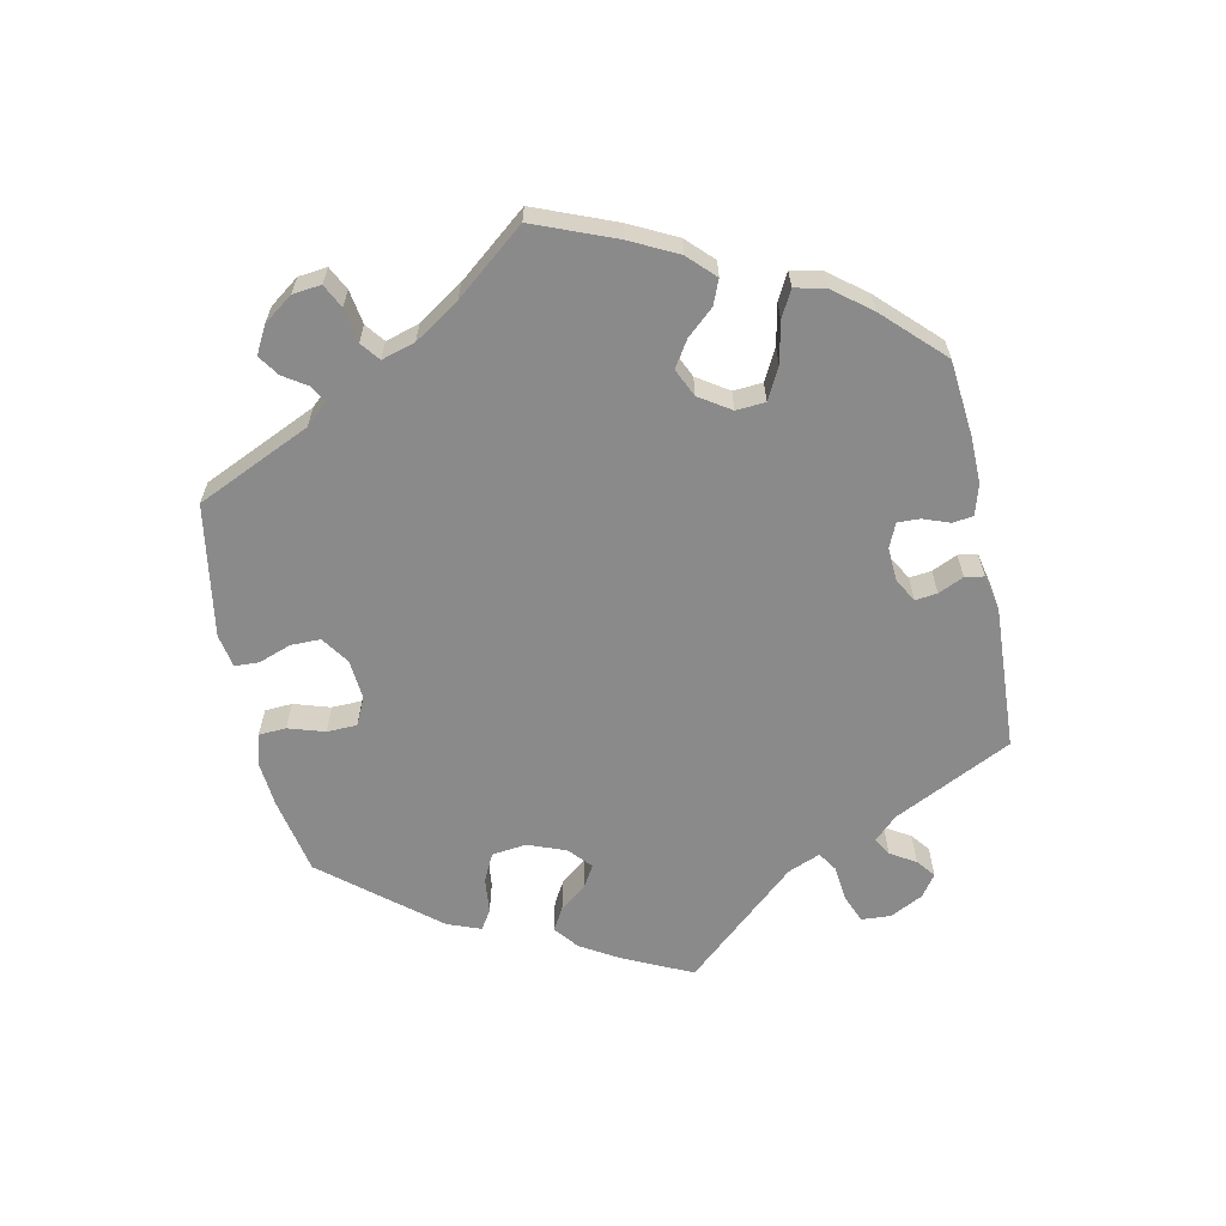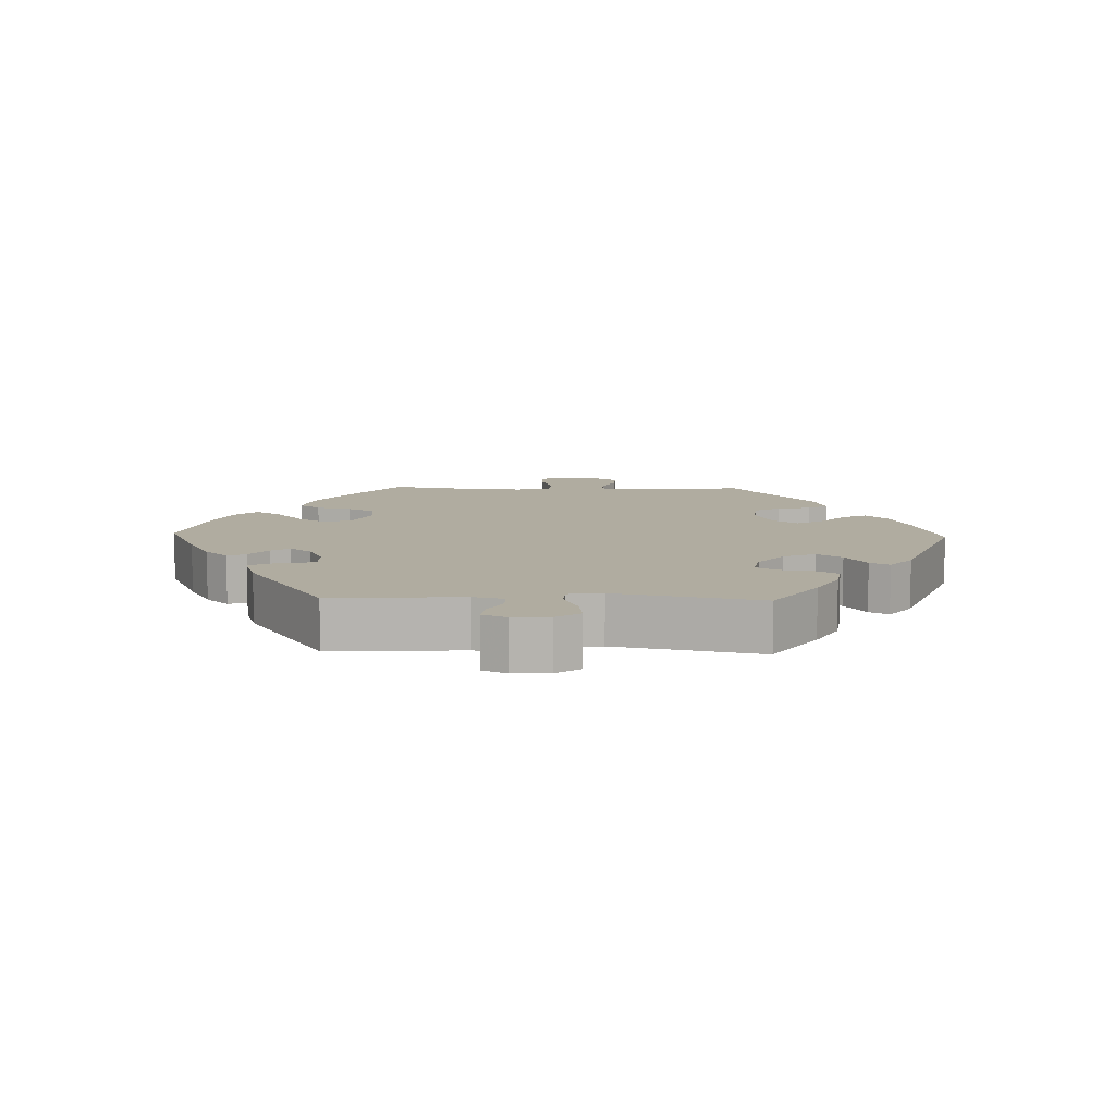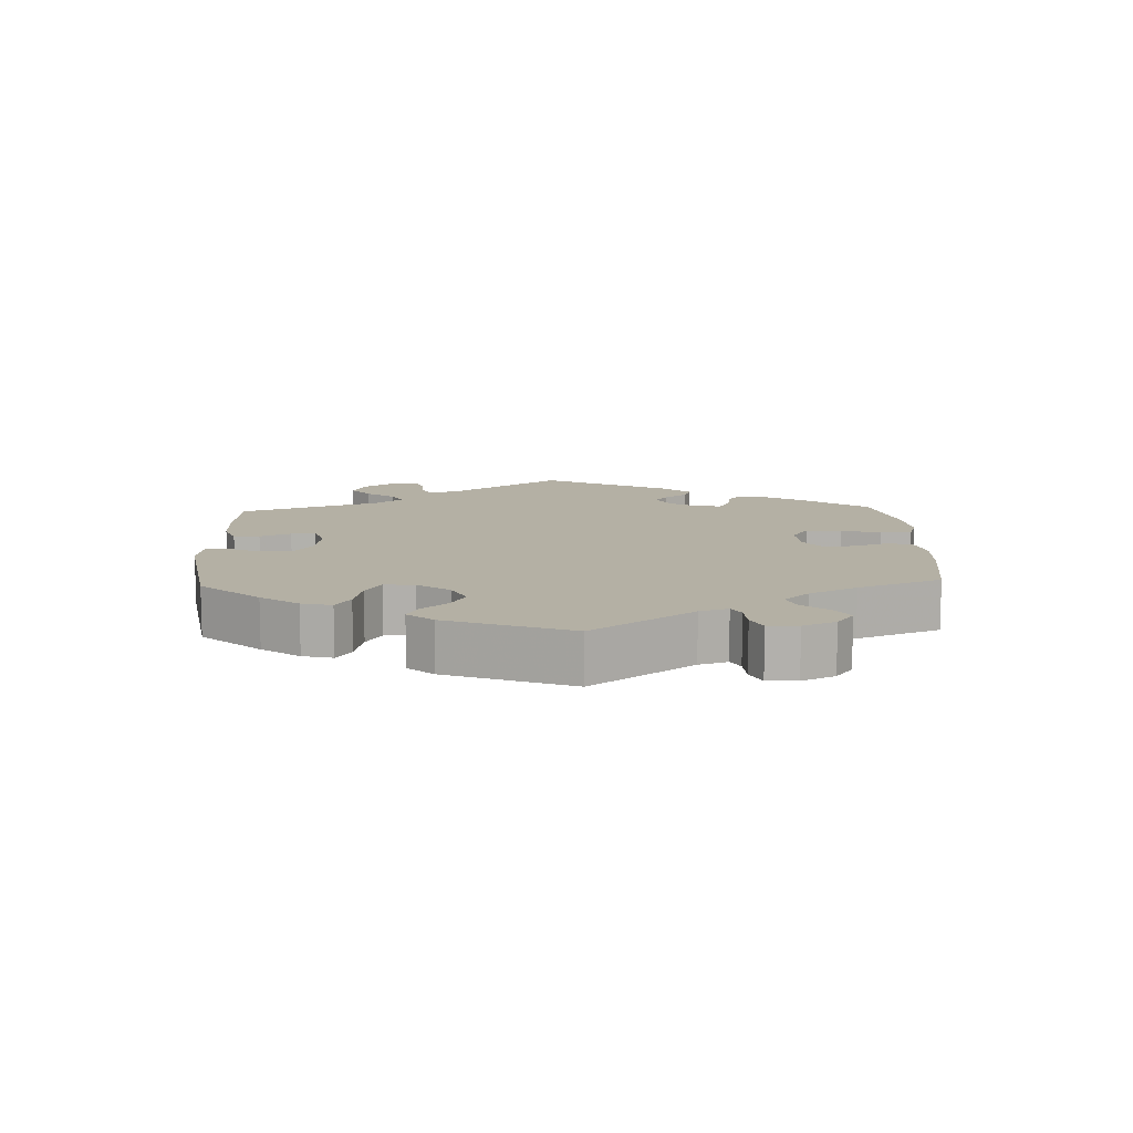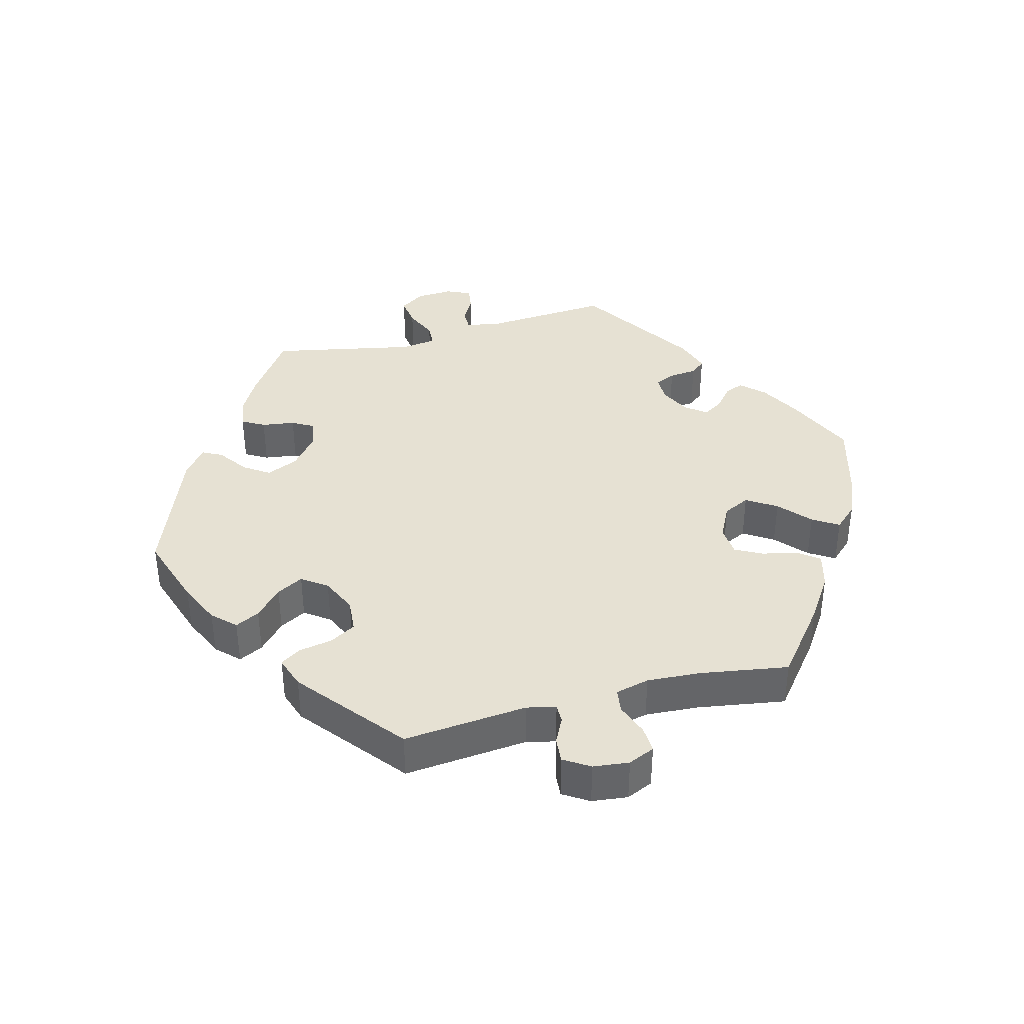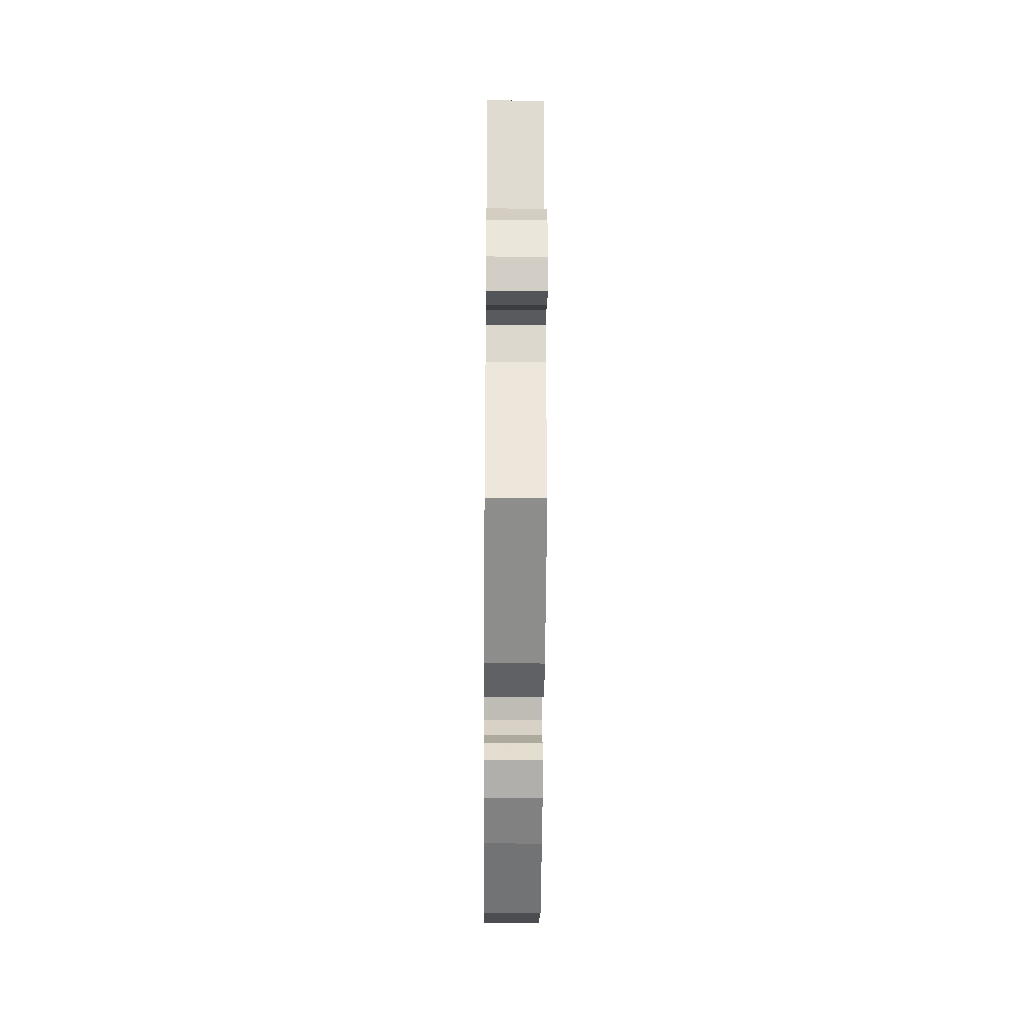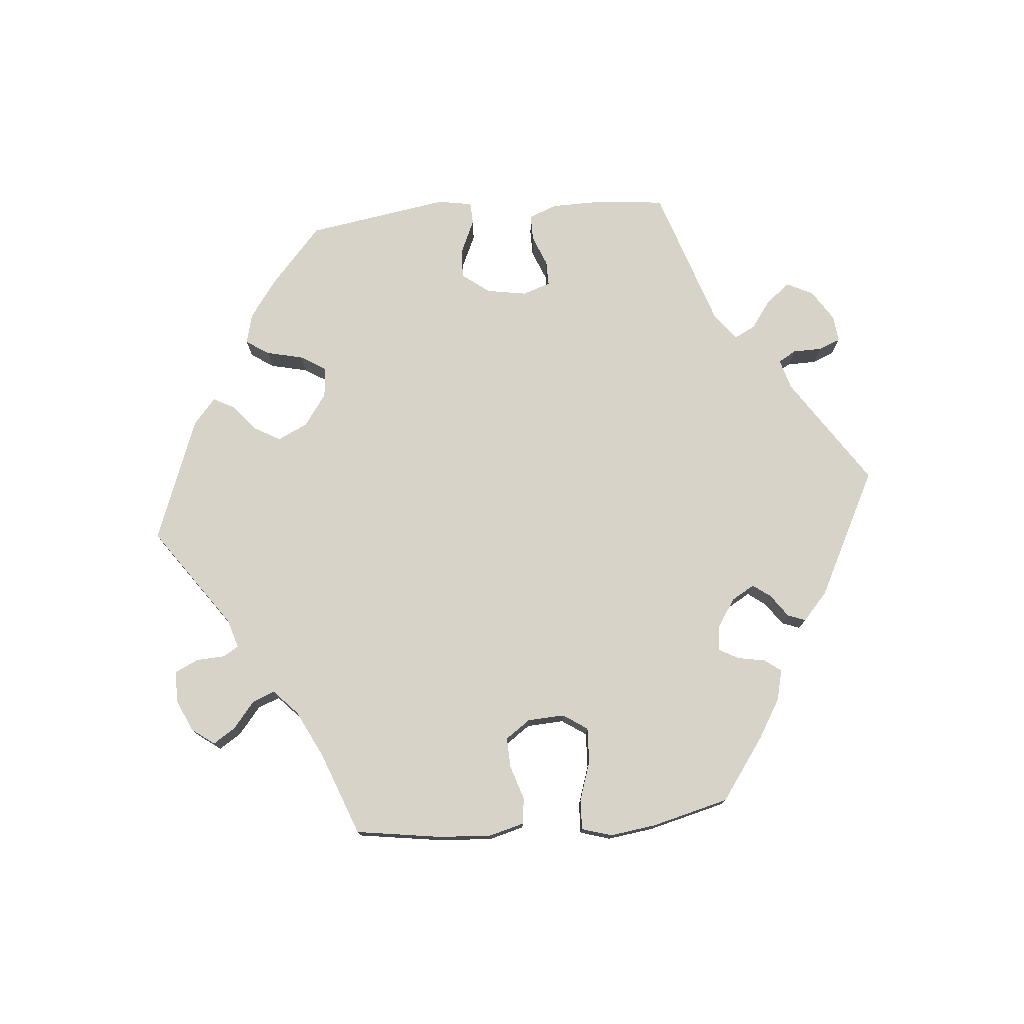
<metadata>
{"format":"obj","ext":"obj","renderer":"f3d","projection":"perspective","resolution":1024,"background":"white","views":[{"elev":-63.4,"azim":131.6,"up":"+Y"},{"elev":10.0,"azim":-88.3,"up":"+Y"},{"elev":11.4,"azim":57.6,"up":"+Y"},{"elev":38.9,"azim":75.2,"up":"+Y"},{"elev":-31.3,"azim":-90.5,"up":"+Z"},{"elev":76.5,"azim":145.0,"up":"+Y"}]}
</metadata>
<code>
v 0.108 0.07 0.542
v 0.17 0.07 0.514
v 0.202 0.07 0.481
v 0.184 0.07 0.445
v 0.143 0.07 0.407
v 0.122 0.07 0.368
v 0.148 0.07 0.331
v 0.201 0.07 0.307
v 0.25 0.07 0.311
v 0.272 0.07 0.349
v 0.281 0.07 0.399
v 0.3 0.07 0.429
v 0.347 0.07 0.413
v 0.5 0.07 0.289
v 0.483 0.07 0.106
v 0.493 0.07 0.063
v 0.52 0.07 0.063
v 0.558 0.07 0.082
v 0.595 0.07 0.085
v 0.619 0.07 0.047
v 0.625 0.07 -0.006
v 0.608 0.07 -0.045
v 0.569 0.07 -0.043
v 0.521 0.07 -0.025
v 0.486 0.07 -0.03
v 0.474 0.07 -0.08
v 0.479 0.07 -0.159
v 0.5 0.07 -0.289
v 0.399 0.07 -0.369
v 0.334 0.07 -0.412
v 0.282 0.07 -0.426
v 0.258 0.07 -0.395
v 0.247 0.07 -0.343
v 0.226 0.07 -0.303
v 0.181 0.07 -0.299
v 0.132 0.07 -0.324
v 0.113 0.07 -0.363
v 0.141 0.07 -0.407
v 0.187 0.07 -0.448
v 0.211 0.07 -0.486
v 0.179 0.07 -0.52
v 0.115 0.07 -0.546
v 0.001 0.07 -0.578
v -0.102 0.07 -0.531
v -0.161 0.07 -0.498
v -0.193 0.07 -0.464
v -0.181 0.07 -0.436
v -0.149 0.07 -0.409
v -0.132 0.07 -0.381
v -0.155 0.07 -0.35
v -0.199 0.07 -0.328
v -0.238 0.07 -0.328
v -0.251 0.07 -0.358
v -0.255 0.07 -0.399
v -0.273 0.07 -0.421
v -0.325 0.07 -0.404
v -0.501 0.07 -0.289
v -0.488 0.07 -0.096
v -0.499 0.07 -0.051
v -0.529 0.07 -0.051
v -0.567 0.07 -0.072
v -0.601 0.07 -0.077
v -0.617 0.07 -0.041
v -0.614 0.07 0.013
v -0.59 0.07 0.049
v -0.546 0.07 0.043
v -0.499 0.07 0.022
v -0.465 0.07 0.024
v -0.458 0.07 0.075
v -0.501 0.07 0.289
v -0.41 0.07 0.353
v -0.353 0.07 0.385
v -0.309 0.07 0.392
v -0.29 0.07 0.359
v -0.283 0.07 0.31
v -0.265 0.07 0.278
v -0.222 0.07 0.287
v -0.176 0.07 0.325
v -0.156 0.07 0.372
v -0.181 0.07 0.409
v -0.224 0.07 0.44
v -0.239 0.07 0.469
v -0.199 0.07 0.502
v -0.001 0.07 0.578
v 0.108 0 0.542
v 0.17 0 0.514
v 0.202 0 0.481
v 0.184 0 0.445
v 0.143 0 0.407
v 0.122 0 0.368
v 0.148 0 0.331
v 0.201 0 0.307
v 0.25 0 0.311
v 0.272 0 0.349
v 0.281 0 0.399
v 0.3 0 0.429
v 0.347 0 0.413
v 0.5 0 0.289
v 0.483 0 0.106
v 0.493 0 0.063
v 0.52 0 0.063
v 0.558 0 0.082
v 0.595 0 0.085
v 0.619 0 0.047
v 0.625 0 -0.006
v 0.608 0 -0.045
v 0.569 0 -0.043
v 0.521 0 -0.025
v 0.486 0 -0.03
v 0.474 0 -0.08
v 0.479 0 -0.159
v 0.5 0 -0.289
v 0.399 0 -0.369
v 0.334 0 -0.412
v 0.282 0 -0.426
v 0.258 0 -0.395
v 0.247 0 -0.343
v 0.226 0 -0.303
v 0.181 0 -0.299
v 0.132 0 -0.324
v 0.113 0 -0.363
v 0.141 0 -0.407
v 0.187 0 -0.448
v 0.211 0 -0.486
v 0.179 0 -0.52
v 0.115 0 -0.546
v 0.001 0 -0.578
v -0.102 0 -0.531
v -0.161 0 -0.498
v -0.193 0 -0.464
v -0.181 0 -0.436
v -0.149 0 -0.409
v -0.132 0 -0.381
v -0.155 0 -0.35
v -0.199 0 -0.328
v -0.238 0 -0.328
v -0.251 0 -0.358
v -0.255 0 -0.399
v -0.273 0 -0.421
v -0.325 0 -0.404
v -0.501 0 -0.289
v -0.488 0 -0.096
v -0.499 0 -0.051
v -0.529 0 -0.051
v -0.567 0 -0.072
v -0.601 0 -0.077
v -0.617 0 -0.041
v -0.614 0 0.013
v -0.59 0 0.049
v -0.546 0 0.043
v -0.499 0 0.022
v -0.465 0 0.024
v -0.458 0 0.075
v -0.501 0 0.289
v -0.41 0 0.353
v -0.353 0 0.385
v -0.309 0 0.392
v -0.29 0 0.359
v -0.283 0 0.31
v -0.265 0 0.278
v -0.222 0 0.287
v -0.176 0 0.325
v -0.156 0 0.372
v -0.181 0 0.409
v -0.224 0 0.44
v -0.239 0 0.469
v -0.199 0 0.502
v -0.001 0 0.578
f 80 81 82 83
f 79 80 83 84
f 78 79 84 1
f 72 73 74 75
f 72 75 76
f 69 70 71 72
f 68 69 72 76
f 64 65 66 67
f 64 67 68
f 63 64 68
f 60 61 62 63
f 59 60 63 68
f 58 59 68 76
f 53 54 55 56
f 52 53 56 57
f 51 52 57 58
f 45 46 47 48
f 45 48 49
f 44 45 49
f 43 44 49
f 42 43 49
f 41 42 49 50
f 38 39 40 41
f 37 38 41 50
f 30 31 32 33
f 30 33 34
f 27 28 29 30
f 26 27 30 34
f 25 26 34 35
f 21 22 23 24
f 21 24 25
f 20 21 25
f 17 18 19 20
f 16 17 20 25
f 15 16 25 35
f 10 11 12 13
f 9 10 13 14
f 8 9 14 15
f 2 3 4 5
f 2 5 6
f 77 78 1 2
f 51 58 76 77
f 51 77 2 6
f 36 37 50 51
f 36 51 6 7
f 15 35 36
f 7 8 15 36
f 167 166 165 164
f 168 167 164 163
f 85 168 163 162
f 159 158 157 156
f 160 159 156
f 156 155 154 153
f 160 156 153 152
f 151 150 149 148
f 152 151 148
f 152 148 147
f 147 146 145 144
f 152 147 144 143
f 160 152 143 142
f 140 139 138 137
f 141 140 137 136
f 142 141 136 135
f 132 131 130 129
f 133 132 129
f 133 129 128
f 133 128 127
f 133 127 126
f 134 133 126 125
f 125 124 123 122
f 134 125 122 121
f 117 116 115 114
f 118 117 114
f 114 113 112 111
f 118 114 111 110
f 119 118 110 109
f 108 107 106 105
f 109 108 105
f 109 105 104
f 104 103 102 101
f 109 104 101 100
f 119 109 100 99
f 97 96 95 94
f 98 97 94 93
f 99 98 93 92
f 89 88 87 86
f 90 89 86
f 86 85 162 161
f 161 160 142 135
f 90 86 161 135
f 135 134 121 120
f 91 90 135 120
f 120 119 99
f 120 99 92 91
f 1 85 86 2
f 2 86 87 3
f 3 87 88 4
f 4 88 89 5
f 5 89 90 6
f 6 90 91 7
f 7 91 92 8
f 8 92 93 9
f 9 93 94 10
f 10 94 95 11
f 11 95 96 12
f 12 96 97 13
f 13 97 98 14
f 14 98 99 15
f 15 99 100 16
f 16 100 101 17
f 17 101 102 18
f 18 102 103 19
f 19 103 104 20
f 20 104 105 21
f 21 105 106 22
f 22 106 107 23
f 23 107 108 24
f 24 108 109 25
f 25 109 110 26
f 26 110 111 27
f 27 111 112 28
f 28 112 113 29
f 29 113 114 30
f 30 114 115 31
f 31 115 116 32
f 32 116 117 33
f 33 117 118 34
f 34 118 119 35
f 35 119 120 36
f 36 120 121 37
f 37 121 122 38
f 38 122 123 39
f 39 123 124 40
f 40 124 125 41
f 41 125 126 42
f 42 126 127 43
f 43 127 128 44
f 44 128 129 45
f 45 129 130 46
f 46 130 131 47
f 47 131 132 48
f 48 132 133 49
f 49 133 134 50
f 50 134 135 51
f 51 135 136 52
f 52 136 137 53
f 53 137 138 54
f 54 138 139 55
f 55 139 140 56
f 56 140 141 57
f 57 141 142 58
f 58 142 143 59
f 59 143 144 60
f 60 144 145 61
f 61 145 146 62
f 62 146 147 63
f 63 147 148 64
f 64 148 149 65
f 65 149 150 66
f 66 150 151 67
f 67 151 152 68
f 68 152 153 69
f 69 153 154 70
f 70 154 155 71
f 71 155 156 72
f 72 156 157 73
f 73 157 158 74
f 74 158 159 75
f 75 159 160 76
f 76 160 161 77
f 77 161 162 78
f 78 162 163 79
f 79 163 164 80
f 80 164 165 81
f 81 165 166 82
f 82 166 167 83
f 83 167 168 84
f 84 168 85 1

</code>
